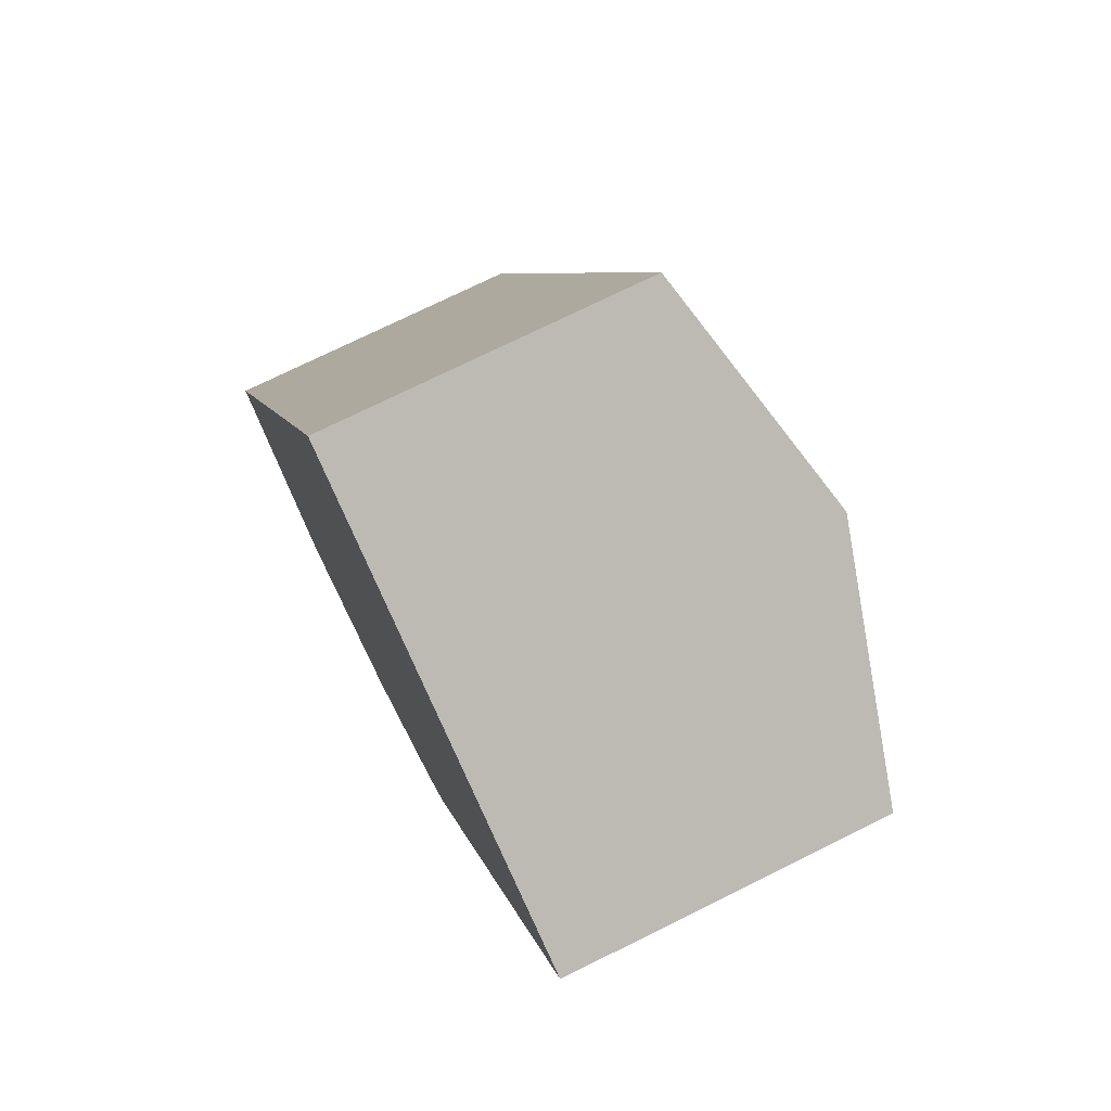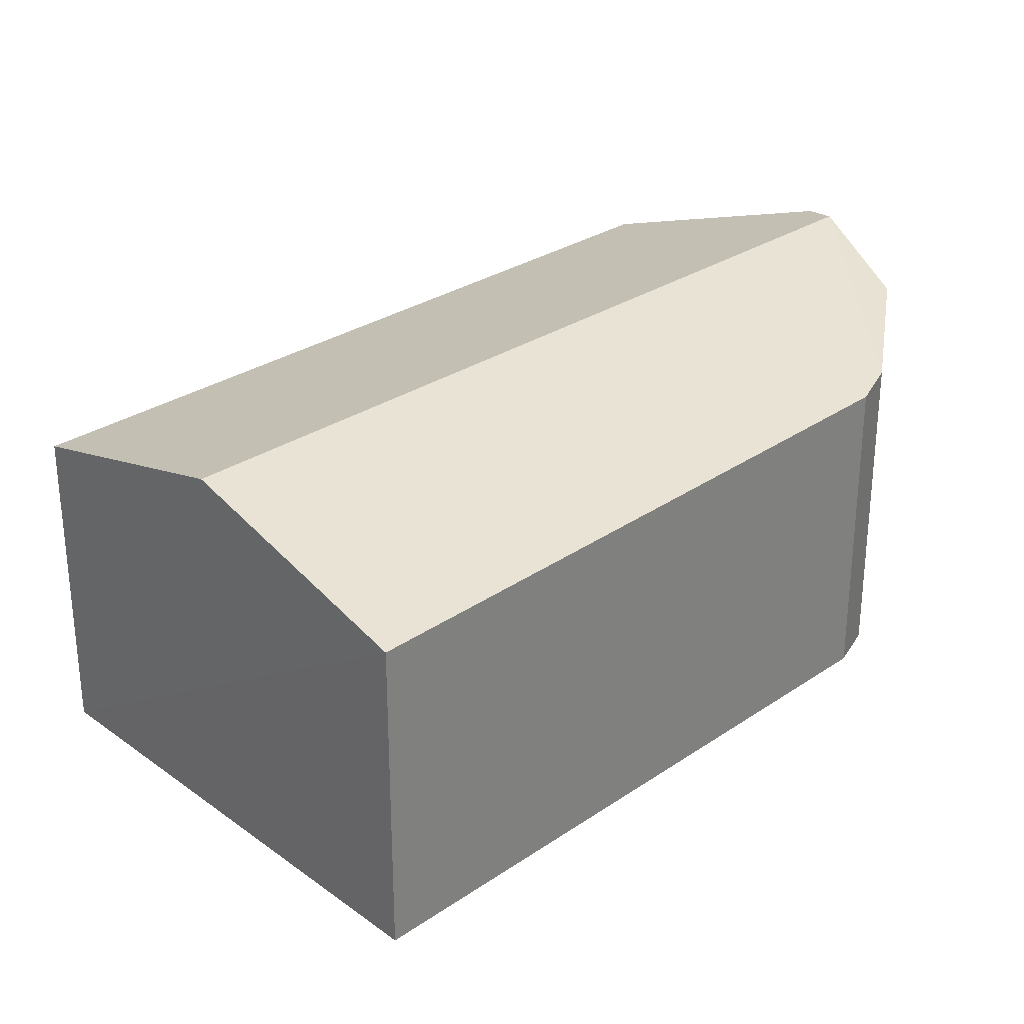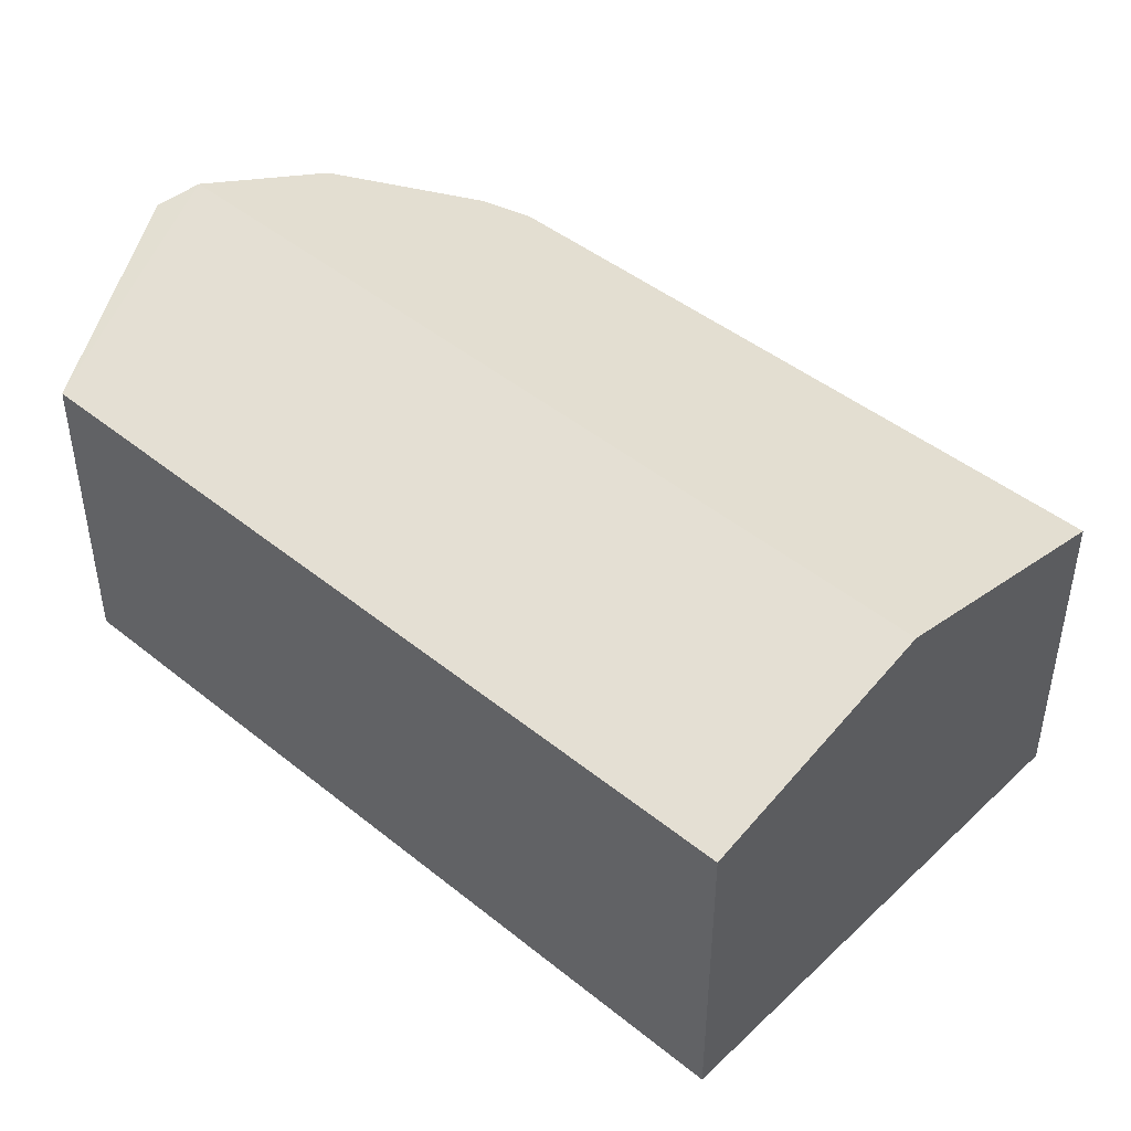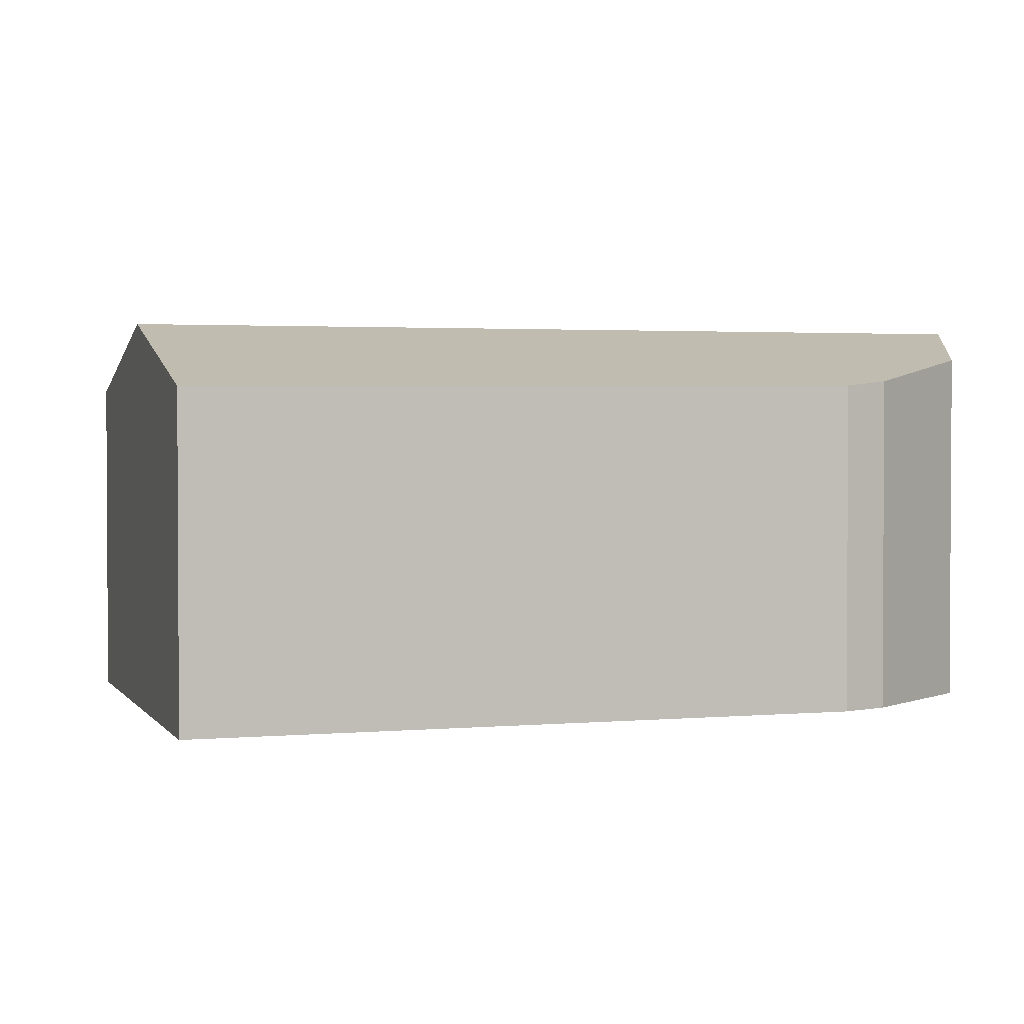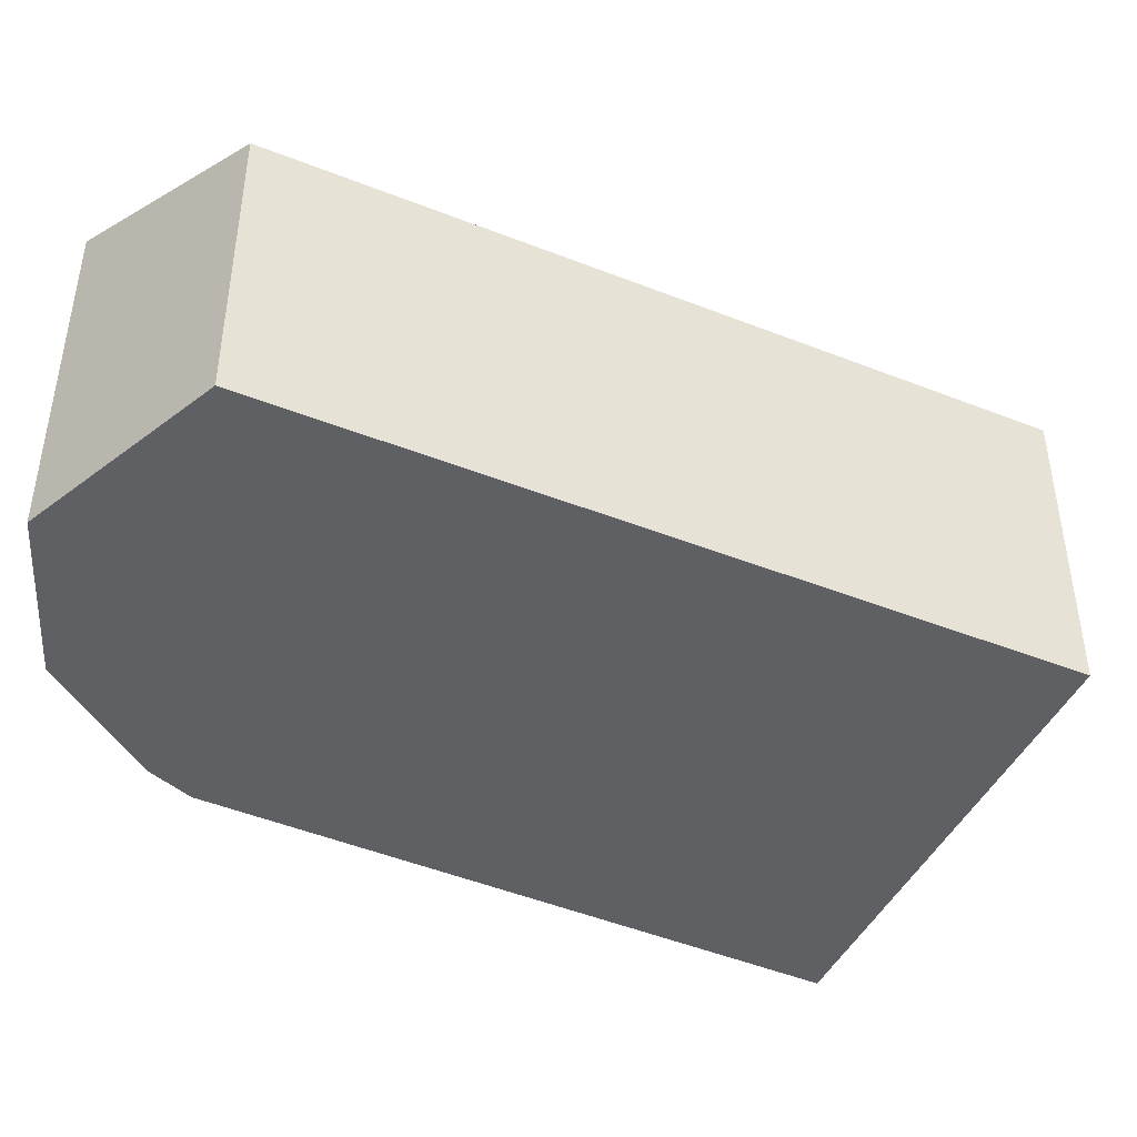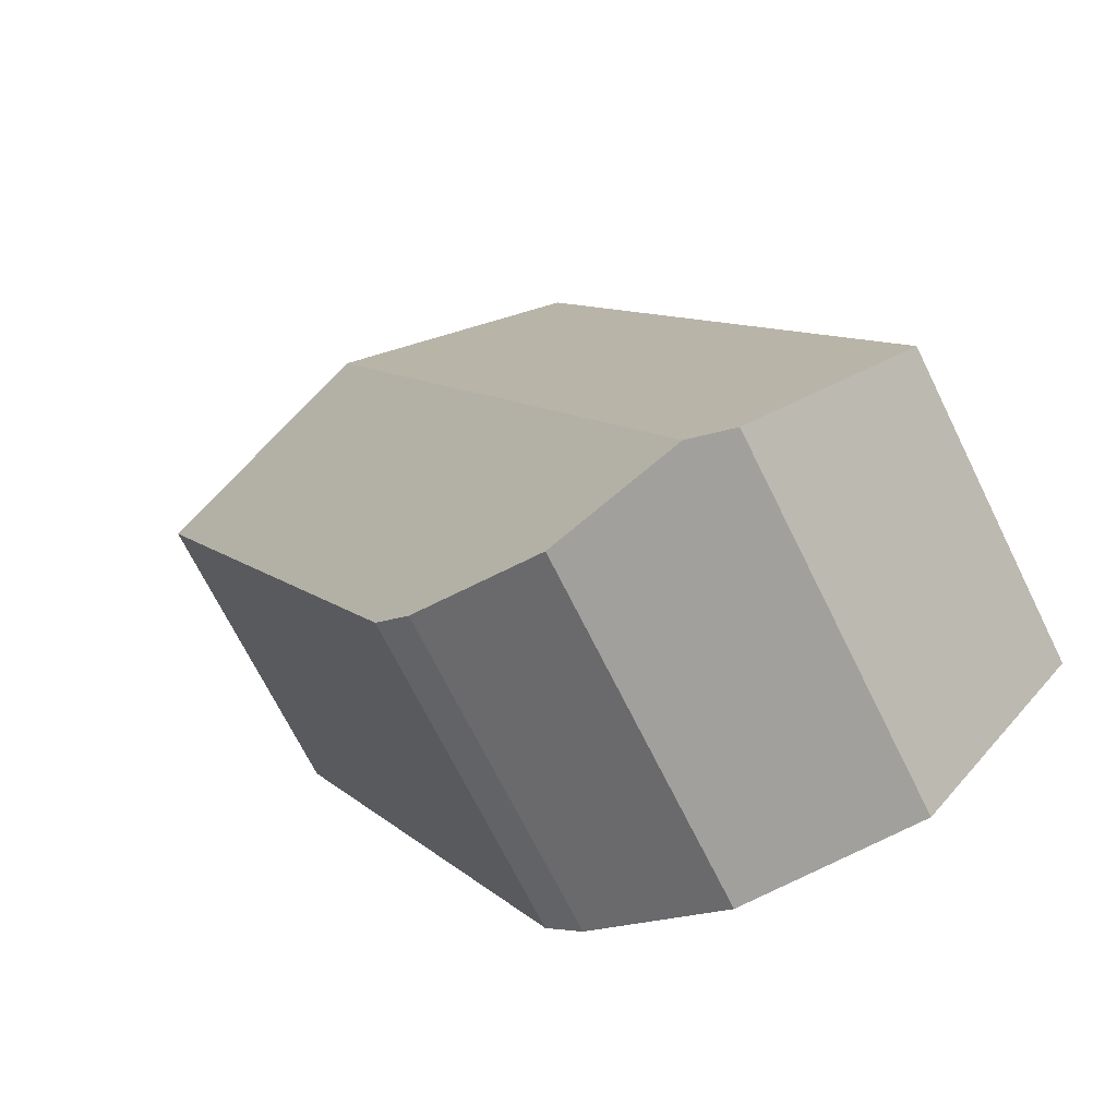
<metadata>
{"format":"obj","ext":"obj","renderer":"f3d","projection":"perspective","resolution":1024,"background":"white","views":[{"elev":74.2,"azim":63.7,"up":"+Z"},{"elev":30.1,"azim":71.0,"up":"+Y"},{"elev":46.7,"azim":-22.9,"up":"+Y"},{"elev":2.1,"azim":97.3,"up":"+Y"},{"elev":-44.7,"azim":-90.2,"up":"+Y"},{"elev":-70.0,"azim":-153.7,"up":"+Z"}]}
</metadata>
<code>
v  4.63 3.162 5.227
v  0 2.633 1.612e-16
v  2.763 2.633 6.069
v  1.606 3.162 -1.415
v  1.243 3.074 -1.395
v  4.159 2.653 -0.566
v  6.545 2.62 4.364
v  3.858 2.692 -0.864
v  2.718 2.894 -1.475
v  2.718 9.032e-17 -1.475
v  3.858 5.29e-17 -0.864
v  4.159 3.466e-17 -0.566
v  6.545 -2.672e-16 4.364
v  1.243 8.542e-17 -1.395
v  1.606 8.664e-17 -1.415
v  0 0 0
v  2.763 -3.716e-16 6.069
v  4.63 -3.201e-16 5.227
g defaultobject
f 1 2 3
f 2 1 4
f 2 4 5
f 6 1 7
f 1 6 4
f 4 6 8
f 4 8 9
f 8 10 9
f 10 8 11
f 7 12 6
f 12 7 13
f 6 11 8
f 11 6 12
f 10 4 9
f 4 10 5
f 5 10 14
f 14 10 15
f 14 2 5
f 2 14 16
f 16 3 2
f 3 16 17
f 17 1 3
f 1 17 7
f 7 17 18
f 7 18 13
f 14 17 16
f 17 14 15
f 17 15 10
f 17 10 11
f 17 11 12
f 17 12 18
f 18 12 13

</code>
